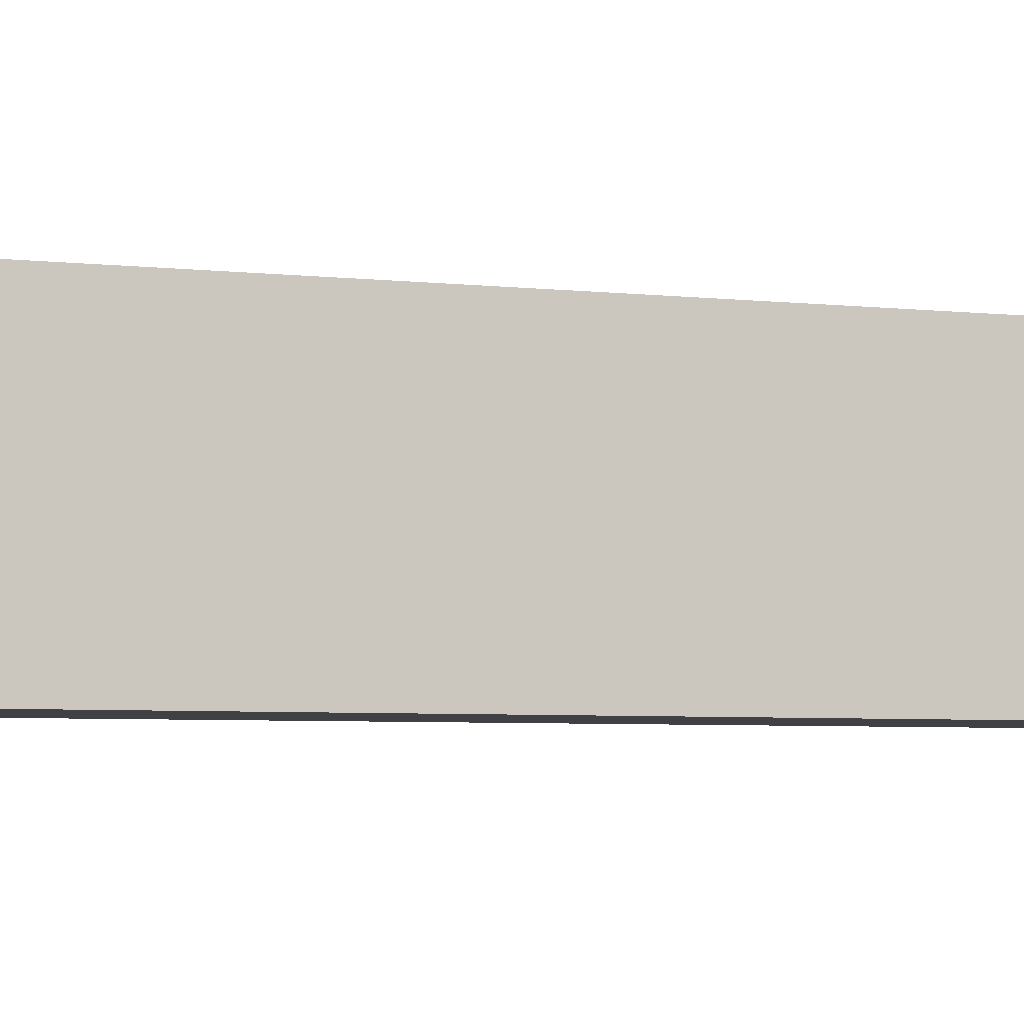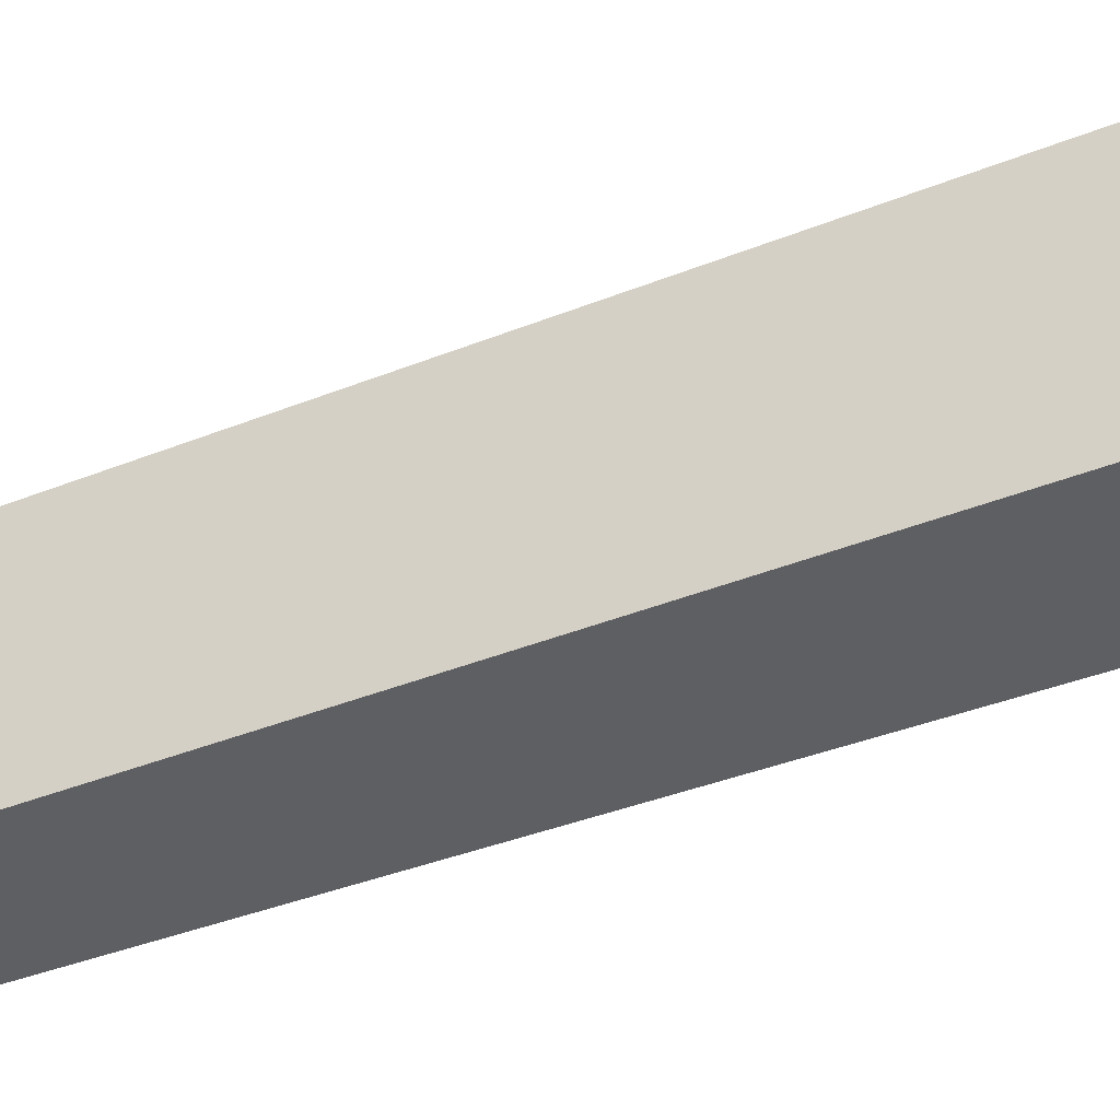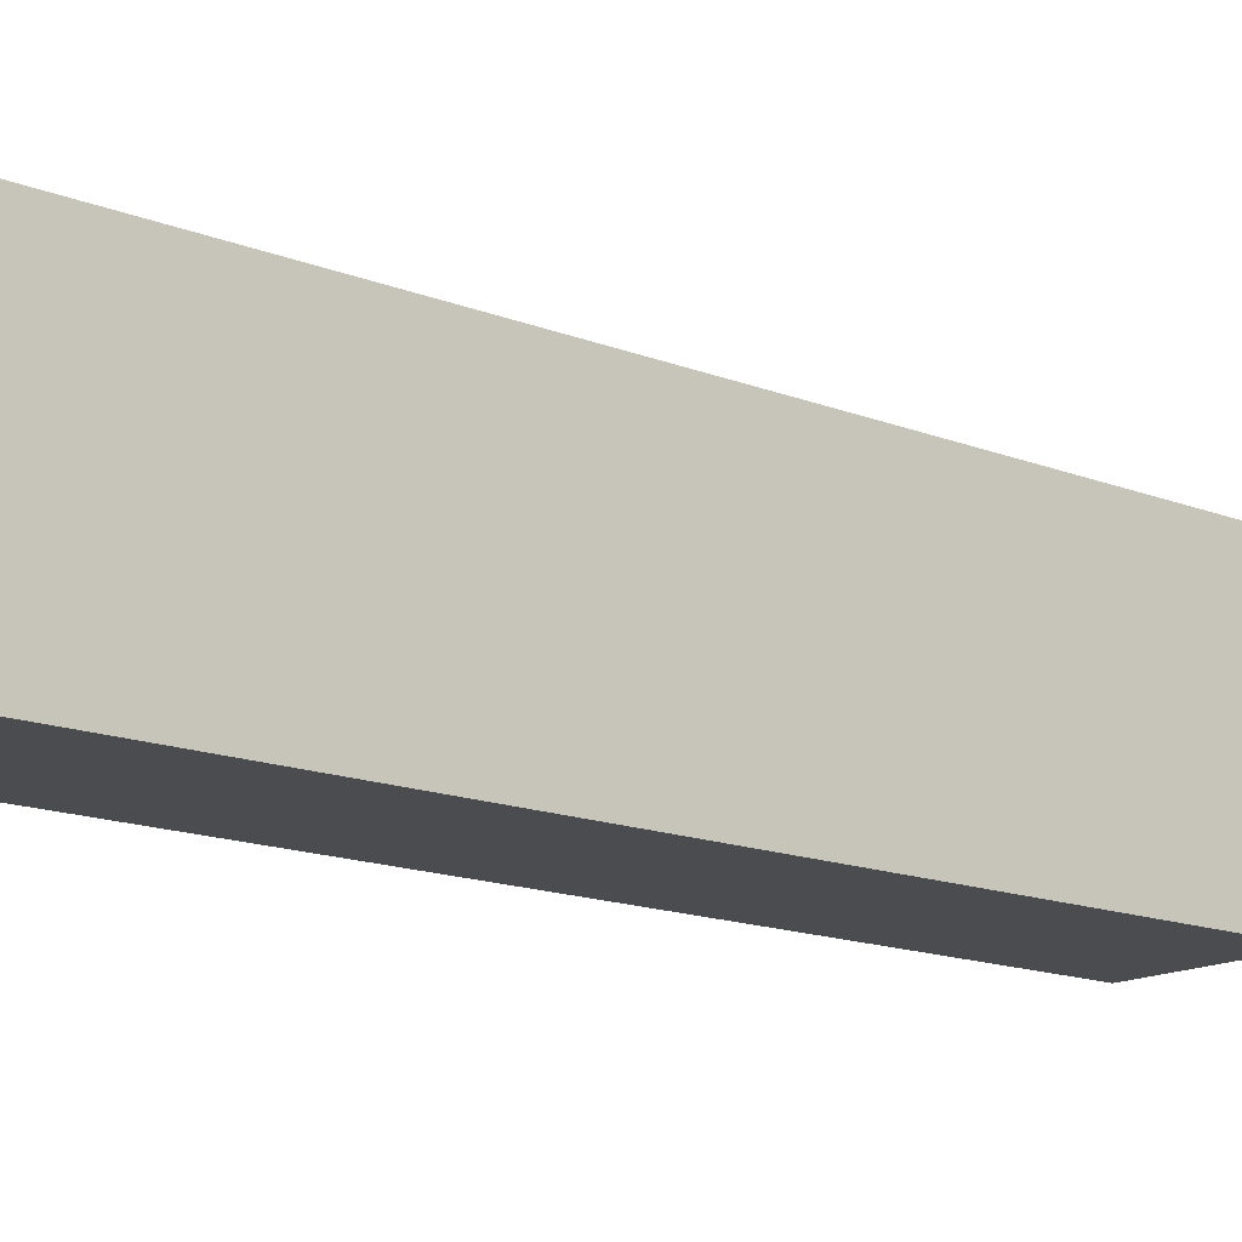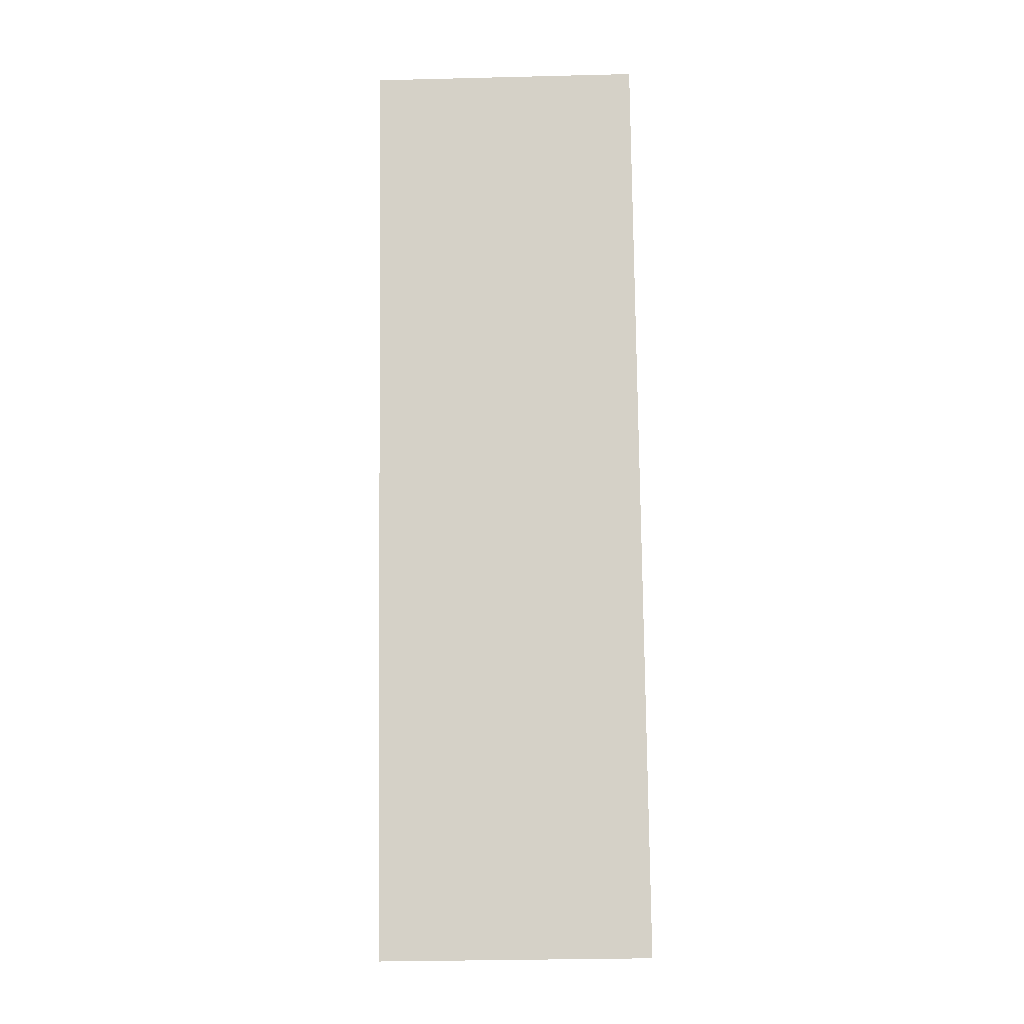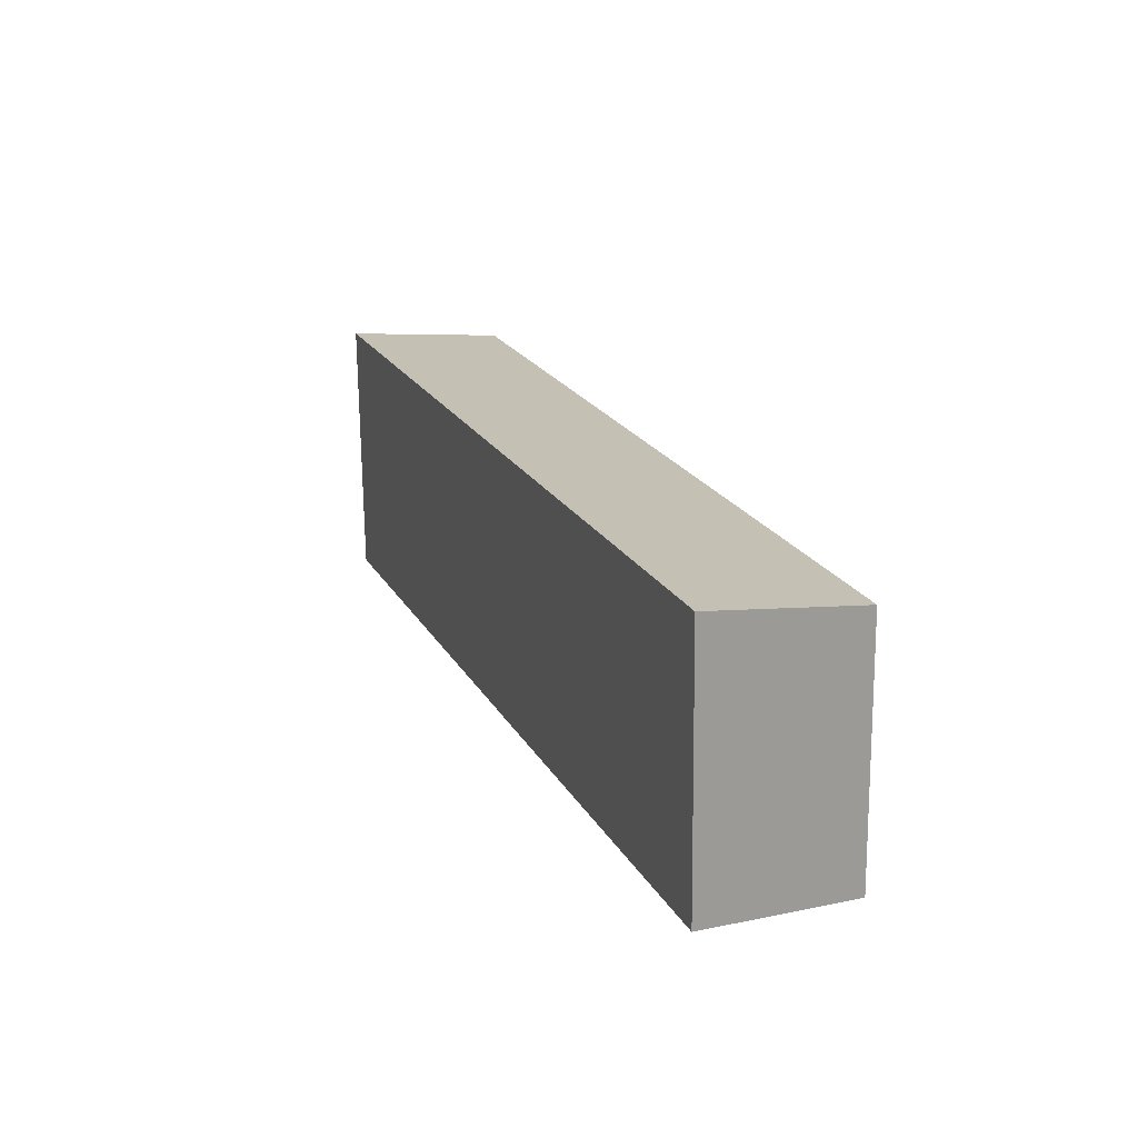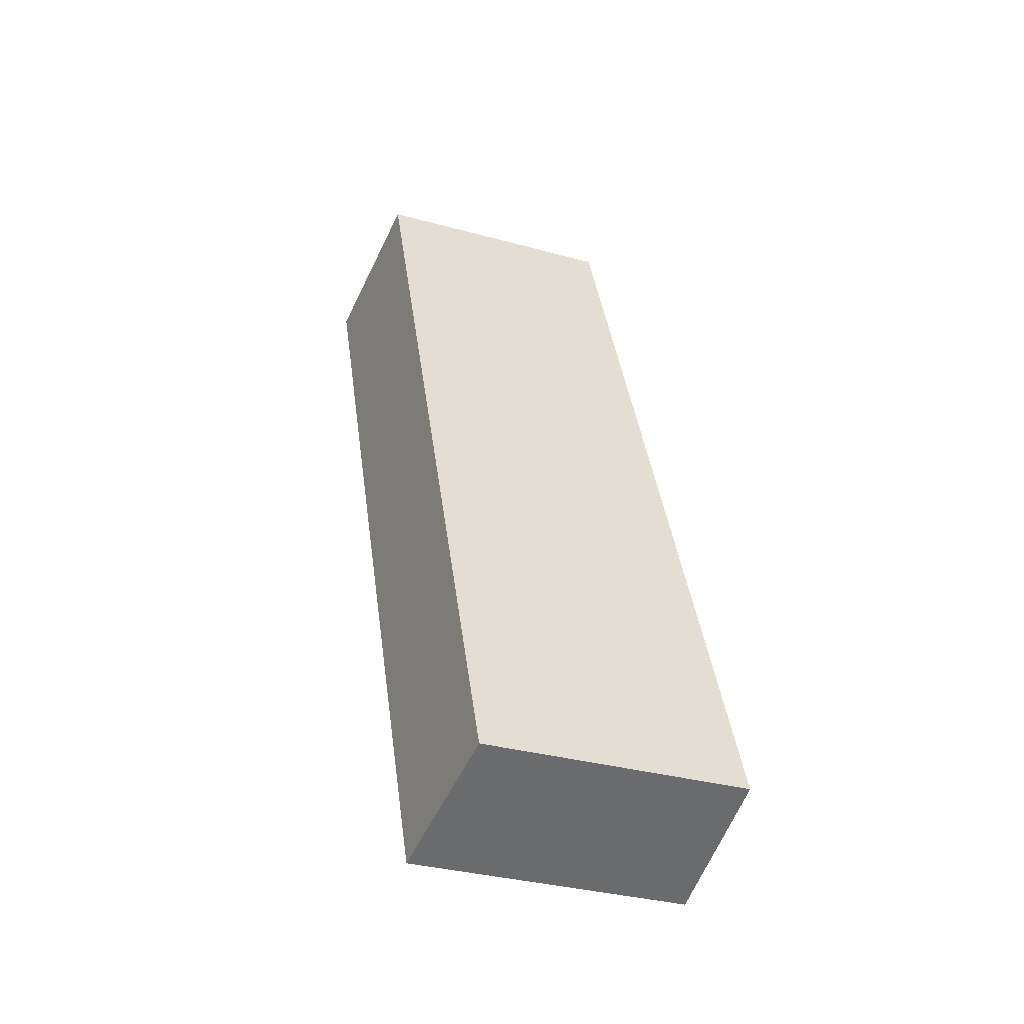
<metadata>
{"format":"obj","ext":"obj","renderer":"f3d","projection":"perspective","resolution":1024,"background":"white","views":[{"elev":-5.6,"azim":92.7,"up":"+Y"},{"elev":-41.4,"azim":-44.0,"up":"+Y"},{"elev":-15.2,"azim":-109.4,"up":"+Y"},{"elev":-32.5,"azim":92.0,"up":"+Z"},{"elev":-69.9,"azim":-179.4,"up":"+Z"},{"elev":-33.7,"azim":-110.5,"up":"+Z"}]}
</metadata>
<code>
v  1.987 3.755 -0.735
v  4.489 3.509 12.15
v  6.615 3.755 11.37
v  0 3.525 2.158e-16
v  6.615 -6.961e-16 11.37
v  1.987 4.501e-17 -0.735
v  0 0 0
v  4.489 -7.442e-16 12.15
g defaultobject
f 1 2 3
f 2 1 4
f 5 1 3
f 1 5 6
f 6 4 1
f 4 6 7
f 7 2 4
f 2 7 8
f 2 5 3
f 5 2 8
f 8 6 5
f 6 8 7

</code>
